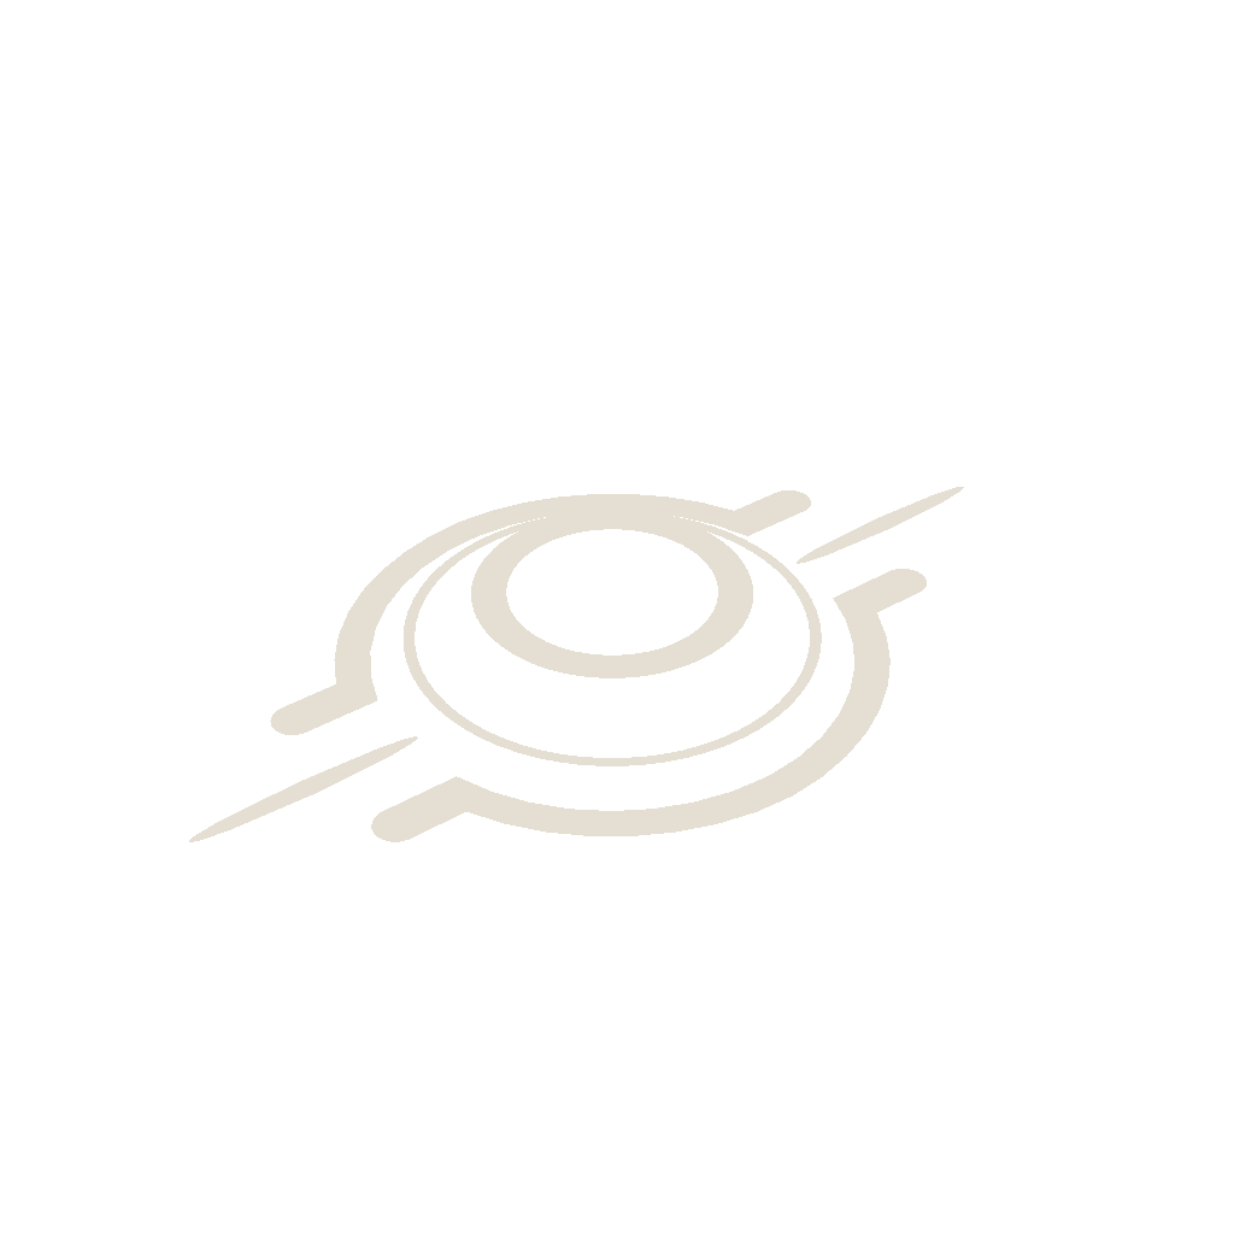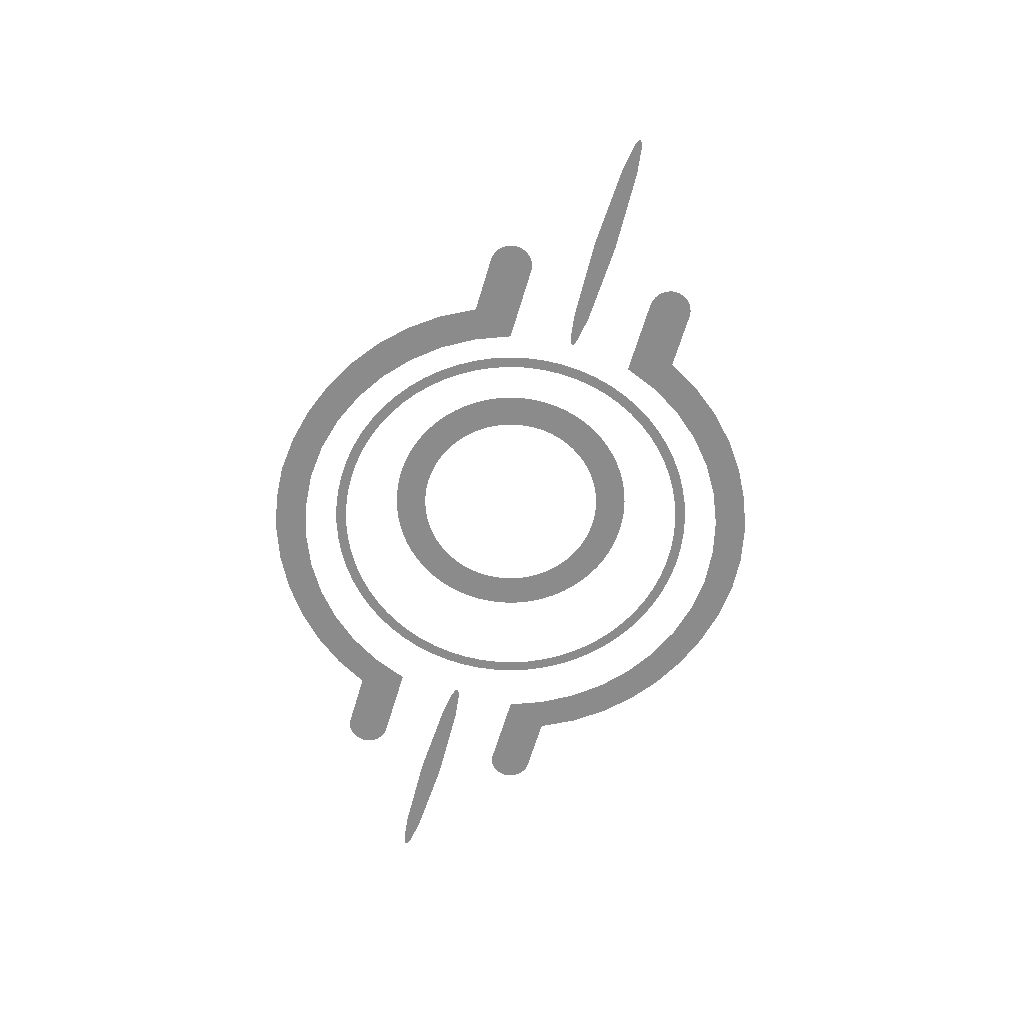
<metadata>
{"format":"obj","ext":"obj","renderer":"f3d","projection":"perspective","resolution":1024,"background":"white","views":[{"elev":37.2,"azim":143.3,"up":"+Z"},{"elev":-63.9,"azim":-106.6,"up":"+Z"}]}
</metadata>
<code>
g Polyplane
v 2.44 0.753 0
v 2.813 0.753 0
v 2.289 1.138 0
v -3.215 0.753 0
v -2.237 1.136 0
v -2.39 0.753 0
v 3.455 1.136 0
v 3.427 1.168 0
v 3.442 1.153 0
v 3.394 1.194 0
v 3.411 1.181 0
v -3.368 1.178 0
v -3.4 1.146 0
v -3.385 1.163 0
v -3.4 0.8403 0
v -3.368 0.8078 0
v -3.385 0.8233 0
v 3.435 0.8233 0
v 3.464 0.8588 0
v 3.45 0.8403 0
v 3.399 0.794 0
v 3.418 0.8078 0
v -3.426 0.8786 0
v -3.414 0.8588 0
v -3.426 1.107 0
v -3.414 1.127 0
v -3.329 0.7819 0
v -3.349 0.7939 0
v -3.329 1.204 0
v -3.349 1.192 0
v 3.358 0.7718 0
v 3.379 0.7819 0
v 3.486 0.8995 0
v 3.476 0.8786 0
v -3.444 0.9216 0
v -3.436 0.8995 0
v -3.286 0.7637 0
v -3.308 0.7718 0
v -3.444 1.064 0
v -3.436 1.086 0
v -3.286 1.222 0
v -3.308 1.214 0
v 3.5 0.9446 0
v 3.494 0.9216 0
v 3.313 0.7578 0
v 3.336 0.7638 0
v -3.24 1.232 0
v -3.263 1.228 0
v -3.454 1.017 0
v -3.45 1.041 0
v -3.24 0.7542 0
v -3.263 0.7578 0
v -3.454 0.9684 0
v -3.45 0.9446 0
v 3.265 0.753 0
v 3.289 0.7542 0
v 3.505 0.993 0
v 3.504 0.9684 0
v -3.455 0.993 0
v 3.334 1.221 0
v 3.265 1.233 0
v 3.289 1.232 0
v 3.499 1.039 0
v 3.467 1.119 0
v 3.375 1.204 0
v 3.486 1.081 0
v 2.641 1.233 0
v 2.444 1.594 0
v 2.083 1.486 0
v 2.196 1.92 0
v 1.828 1.791 0
v 1.904 2.207 0
v 1.53 2.051 0
v 1.576 2.451 0
v 1.194 2.261 0
v 1.217 2.647 0
v 0.8278 2.417 0
v 0.8342 2.792 0
v 0.436 2.516 0
v 0.4348 2.882 0
v 0.02495 2.553 0
v 0.02495 2.913 0
v -0.3882 2.876 0
v -0.3874 2.518 0
v -0.7892 2.785 0
v -0.7792 2.42 0
v -1.172 2.643 0
v -1.145 2.263 0
v -1.53 2.451 0
v -1.479 2.051 0
v -1.857 2.212 0
v -1.776 1.79 0
v -2.148 1.928 0
v -2.031 1.483 0
v -2.395 1.601 0
v -2.594 1.233 0
v -3.215 1.233 0
f 2 2 1
f 1 2 3
f 6 5 4
f 9 8 7
f 11 10 8
f 14 13 12
f 17 16 15
f 20 19 18
f 22 18 21
f 24 15 23
f 26 25 13
f 28 27 16
f 30 12 29
f 32 21 31
f 34 33 19
f 36 23 35
f 38 37 27
f 40 39 25
f 42 29 41
f 44 43 33
f 46 31 45
f 48 41 47
f 50 49 39
f 52 51 37
f 54 35 53
f 56 45 55
f 58 57 43
f 59 53 49
f 62 61 60
f 57 63 43
f 7 8 64
f 10 65 8
f 43 63 33
f 33 63 19
f 19 63 18
f 18 63 21
f 21 63 31
f 31 63 45
f 45 63 55
f 63 66 55
f 66 64 55
f 64 8 55
f 8 65 55
f 65 60 55
f 60 61 55
f 55 61 2
f 61 67 2
f 2 67 3
f 67 68 3
f 3 68 69
f 68 70 69
f 69 70 71
f 70 72 71
f 71 72 73
f 72 74 73
f 73 74 75
f 74 76 75
f 75 76 77
f 76 78 77
f 77 78 79
f 78 80 79
f 79 80 81
f 80 82 81
f 82 83 81
f 81 83 84
f 83 85 84
f 84 85 86
f 85 87 86
f 86 87 88
f 87 89 88
f 88 89 90
f 89 91 90
f 90 91 92
f 91 93 92
f 92 93 94
f 93 95 94
f 94 95 5
f 95 96 5
f 5 96 4
f 96 97 4
f 4 97 51
f 51 97 37
f 37 97 27
f 27 97 16
f 16 97 15
f 15 97 23
f 23 97 35
f 35 97 53
f 53 97 49
f 49 97 39
f 39 97 25
f 25 97 13
f 13 97 12
f 12 97 29
f 29 97 41
f 97 47 41
g Polyplane.1
v -2.239 -1.072 0
v -3.215 -0.687 0
v -2.39 -0.687 0
v 3.265 -0.687 0
v 2.287 -1.07 0
v 2.44 -0.687 0
v 3.289 -0.6883 0
v 3.265 -0.687 0
v -3.405 -1.07 0
v -3.377 -1.102 0
v -3.392 -1.087 0
v -3.344 -1.128 0
v -3.361 -1.115 0
v -3.368 -0.7418 0
v -3.4 -0.7744 0
v -3.385 -0.7573 0
v 3.399 -1.126 0
v 3.435 -1.097 0
v 3.418 -1.112 0
v 3.435 -0.7573 0
v 3.399 -0.728 0
v 3.418 -0.7418 0
v 3.464 -0.7928 0
v 3.45 -0.7744 0
v 3.464 -1.061 0
v 3.45 -1.08 0
v -3.426 -0.8126 0
v -3.414 -0.7929 0
v -3.329 -0.716 0
v -3.349 -0.728 0
v 3.358 -1.148 0
v 3.379 -1.138 0
v 3.358 -0.7059 0
v 3.379 -0.716 0
v 3.486 -0.8336 0
v 3.476 -0.8126 0
v 3.486 -1.02 0
v 3.476 -1.041 0
v -3.444 -0.8557 0
v -3.436 -0.8336 0
v -3.286 -0.6978 0
v -3.308 -0.7059 0
v 3.5 -0.8787 0
v 3.494 -0.8557 0
v 3.5 -0.9754 0
v 3.494 -0.9984 0
v 3.313 -1.162 0
v 3.336 -1.156 0
v 3.313 -0.6919 0
v 3.336 -0.6978 0
v -3.24 -0.6883 0
v -3.263 -0.6919 0
v -3.454 -0.9025 0
v -3.45 -0.8787 0
v 3.265 -1.167 0
v 3.289 -1.166 0
v 3.505 -0.927 0
v 3.504 -0.9025 0
v 3.504 -0.9516 0
v -3.449 -0.9726 0
v -3.455 -0.927 0
v -3.285 -1.155 0
v -3.215 -1.167 0
v -3.24 -1.166 0
v -3.417 -1.053 0
v -3.325 -1.138 0
v -3.436 -1.015 0
v -2.591 -1.167 0
v -2.394 -1.528 0
v -2.033 -1.42 0
v -2.146 -1.854 0
v -1.778 -1.725 0
v -1.854 -2.141 0
v -1.48 -1.985 0
v -1.526 -2.385 0
v -1.144 -2.195 0
v -1.167 -2.581 0
v -0.7779 -2.351 0
v -0.7843 -2.726 0
v -0.3861 -2.45 0
v -0.3849 -2.816 0
v 0.02495 -2.487 0
v 0.02495 -2.847 0
v 0.4381 -2.81 0
v 0.4373 -2.452 0
v 0.8391 -2.719 0
v 0.8291 -2.354 0
v 1.222 -2.577 0
v 1.195 -2.197 0
v 1.58 -2.385 0
v 1.529 -1.985 0
v 1.907 -2.146 0
v 1.826 -1.724 0
v 2.198 -1.862 0
v 2.081 -1.417 0
v 2.445 -1.535 0
v 2.644 -1.167 0
f 100 99 98
f 103 102 101
f 105 101 104
f 108 107 106
f 110 109 107
f 113 112 111
f 116 115 114
f 119 118 117
f 121 117 120
f 123 122 115
f 125 124 112
f 127 111 126
f 129 114 128
f 131 130 118
f 133 120 132
f 135 134 122
f 137 136 124
f 139 126 138
f 141 132 140
f 143 142 134
f 145 128 144
f 147 146 130
f 149 138 148
f 151 150 136
f 153 144 152
f 104 101 146
f 155 140 154
f 156 154 142
f 158 157 150
f 161 160 159
f 106 107 162
f 109 163 107
f 150 157 136
f 136 157 124
f 124 157 112
f 112 157 111
f 111 157 126
f 126 157 138
f 138 157 148
f 157 164 148
f 164 162 148
f 162 107 148
f 107 163 148
f 163 159 148
f 159 160 148
f 148 160 99
f 99 160 98
f 160 165 98
f 165 166 98
f 98 166 167
f 166 168 167
f 167 168 169
f 168 170 169
f 169 170 171
f 170 172 171
f 171 172 173
f 172 174 173
f 173 174 175
f 174 176 175
f 175 176 177
f 176 178 177
f 177 178 179
f 178 180 179
f 180 181 179
f 179 181 182
f 181 183 182
f 182 183 184
f 183 185 184
f 184 185 186
f 185 187 186
f 186 187 188
f 187 189 188
f 188 189 190
f 189 191 190
f 190 191 192
f 191 193 192
f 192 193 102
f 193 194 102
f 102 194 101
f 194 152 101
f 101 152 146
f 152 144 146
f 146 144 130
f 144 128 130
f 130 128 118
f 128 114 118
f 118 114 117
f 114 115 117
f 117 115 120
f 120 115 132
f 132 115 140
f 140 115 154
f 154 115 142
f 142 115 134
f 115 122 134
g Polyplane.2
v -5.015 0.03607 0
v -5.015 0.02987 0
v -5.015 0.03297 0
v -5.013 0.03914 0
v -5.013 0.02679 0
v -5.011 0.0422 0
v -5.011 0.02374 0
v -5.009 0.04524 0
v -5.009 0.0207 0
v -5.005 0.04825 0
v -5.005 0.01769 0
v -5.001 0.05124 0
v -5.001 0.01469 0
v -4.989 0.05715 0
v -4.989 0.008786 0
v -4.958 0.06865 0
v -4.958 -0.002714 0
v -4.916 0.07968 0
v -4.916 -0.01374 0
v -4.646 0.1178 0
v -4.646 -0.05188 0
v -3.755 0.153 0
v -3.755 -0.08703 0
v -2.864 0.1178 0
v -2.864 -0.05188 0
v -2.594 0.07968 0
v -2.594 -0.01374 0
v -2.552 0.06865 0
v -2.552 -0.002714 0
v -2.521 0.05715 0
v -2.521 0.008786 0
v -2.51 0.05124 0
v -2.51 0.01469 0
v -2.505 0.04825 0
v -2.505 0.01769 0
v -2.502 0.04524 0
v -2.502 0.0207 0
v -2.499 0.0422 0
v -2.499 0.02374 0
v -2.497 0.03914 0
v -2.497 0.02679 0
v -2.495 0.03607 0
v -2.495 0.02987 0
v -2.495 0.03297 0
f 197 196 195
f 195 196 198
f 196 199 198
f 198 199 200
f 199 201 200
f 200 201 202
f 201 203 202
f 202 203 204
f 203 205 204
f 204 205 206
f 205 207 206
f 206 207 208
f 207 209 208
f 208 209 210
f 209 211 210
f 210 211 212
f 211 213 212
f 212 213 214
f 213 215 214
f 214 215 216
f 215 217 216
f 216 217 218
f 217 219 218
f 218 219 220
f 219 221 220
f 220 221 222
f 221 223 222
f 222 223 224
f 223 225 224
f 224 225 226
f 225 227 226
f 226 227 228
f 227 229 228
f 228 229 230
f 229 231 230
f 230 231 232
f 231 233 232
f 232 233 234
f 233 235 234
f 234 235 236
f 235 237 236
f 237 238 236
g Polyplane.3
v 4.945 0.02987 0
v 4.945 0.03607 0
v 4.945 0.03297 0
v 4.943 0.02679 0
v 4.943 0.03914 0
v 4.941 0.02374 0
v 4.941 0.0422 0
v 4.938 0.0207 0
v 4.938 0.04524 0
v 4.935 0.01769 0
v 4.935 0.04825 0
v 4.93 0.01469 0
v 4.93 0.05124 0
v 4.919 0.008786 0
v 4.919 0.05715 0
v 4.888 -0.002714 0
v 4.888 0.06865 0
v 4.846 -0.01374 0
v 4.846 0.07968 0
v 4.576 -0.05188 0
v 4.576 0.1178 0
v 3.685 -0.08703 0
v 3.685 0.153 0
v 2.794 -0.05188 0
v 2.794 0.1178 0
v 2.524 -0.01374 0
v 2.524 0.07968 0
v 2.482 -0.002714 0
v 2.482 0.06865 0
v 2.451 0.008786 0
v 2.451 0.05715 0
v 2.439 0.01469 0
v 2.439 0.05124 0
v 2.435 0.01769 0
v 2.435 0.04825 0
v 2.431 0.0207 0
v 2.431 0.04524 0
v 2.429 0.02374 0
v 2.429 0.0422 0
v 2.427 0.02679 0
v 2.427 0.03914 0
v 2.425 0.02987 0
v 2.425 0.03607 0
v 2.425 0.03297 0
f 241 240 239
f 239 240 242
f 240 243 242
f 242 243 244
f 243 245 244
f 244 245 246
f 245 247 246
f 246 247 248
f 247 249 248
f 248 249 250
f 249 251 250
f 250 251 252
f 251 253 252
f 252 253 254
f 253 255 254
f 254 255 256
f 255 257 256
f 256 257 258
f 257 259 258
f 258 259 260
f 259 261 260
f 260 261 262
f 261 263 262
f 262 263 264
f 263 265 264
f 264 265 266
f 265 267 266
f 266 267 268
f 267 269 268
f 268 269 270
f 269 271 270
f 270 271 272
f 271 273 272
f 272 273 274
f 273 275 274
f 274 275 276
f 275 277 276
f 276 277 278
f 277 279 278
f 278 279 280
f 279 281 280
f 281 282 280
g Polyplane.4
v -2.124 0.2538 0.25
v -2.015 0.03297 0.25
v -2.135 0.03297 0.25
v -2.005 0.2415 0.25
v -2.124 -0.1879 0.25
v -2.005 -0.1756 0.25
v -2.091 0.4683 0.25
v -1.974 0.4441 0.25
v -2.038 0.6753 0.25
v -1.923 0.6396 0.25
v -1.965 0.8737 0.25
v -1.855 0.827 0.25
v -1.874 1.063 0.25
v -1.769 1.005 0.25
v -1.766 1.241 0.25
v -1.667 1.174 0.25
v -1.642 1.407 0.25
v -1.549 1.331 0.25
v -1.502 1.56 0.25
v -1.418 1.475 0.25
v -1.349 1.7 0.25
v -1.273 1.607 0.25
v -1.183 1.824 0.25
v -1.116 1.725 0.25
v -1.005 1.932 0.25
v -0.9474 1.827 0.25
v -0.8158 2.023 0.25
v -0.7691 1.913 0.25
v -0.6174 2.096 0.25
v -0.5817 1.981 0.25
v -0.4104 2.149 0.25
v -0.3862 2.032 0.25
v -0.1959 2.182 0.25
v -0.1836 2.062 0.25
v 0.02495 2.193 0.25
v 0.02495 2.073 0.25
v 0.2458 2.182 0.25
v 0.2335 2.062 0.25
v 0.4603 2.149 0.25
v 0.4361 2.032 0.25
v 0.6673 2.096 0.25
v 0.6316 1.981 0.25
v 0.8657 2.023 0.25
v 0.819 1.913 0.25
v 1.055 1.932 0.25
v 0.9973 1.827 0.25
v 1.233 1.824 0.25
v 1.166 1.725 0.25
v 1.399 1.7 0.25
v 1.323 1.607 0.25
v 1.552 1.56 0.25
v 1.467 1.475 0.25
v 1.692 1.407 0.25
v 1.599 1.331 0.25
v 1.816 1.241 0.25
v 1.717 1.174 0.25
v 1.924 1.063 0.25
v 1.819 1.005 0.25
v 2.015 0.8737 0.25
v 1.905 0.827 0.25
v 2.088 0.6753 0.25
v 1.973 0.6396 0.25
v 2.141 0.4683 0.25
v 2.024 0.4441 0.25
v 2.174 0.2538 0.25
v 2.054 0.2415 0.25
v 2.185 0.03297 0.25
v 2.065 0.03297 0.25
v 2.174 -0.1879 0.25
v 2.054 -0.1756 0.25
v 2.141 -0.4023 0.25
v 2.024 -0.3782 0.25
v 2.088 -0.6094 0.25
v 1.973 -0.5737 0.25
v 2.015 -0.8078 0.25
v 1.905 -0.7611 0.25
v 1.924 -0.9966 0.25
v 1.819 -0.9394 0.25
v 1.816 -1.175 0.25
v 1.717 -1.108 0.25
v 1.692 -1.341 0.25
v 1.599 -1.265 0.25
v 1.552 -1.494 0.25
v 1.467 -1.41 0.25
v 1.399 -1.634 0.25
v 1.323 -1.541 0.25
v 1.233 -1.758 0.25
v 1.166 -1.659 0.25
v 1.055 -1.866 0.25
v 0.9973 -1.761 0.25
v 0.8657 -1.957 0.25
v 0.819 -1.847 0.25
v 0.6673 -2.03 0.25
v 0.6316 -1.915 0.25
v 0.4603 -2.083 0.25
v 0.4361 -1.966 0.25
v 0.2458 -2.116 0.25
v 0.2335 -1.996 0.25
v 0.02495 -2.127 0.25
v 0.02495 -2.007 0.25
v -0.1959 -2.116 0.25
v -0.1836 -1.996 0.25
v -0.4104 -2.083 0.25
v -0.3862 -1.966 0.25
v -0.6174 -2.03 0.25
v -0.5817 -1.915 0.25
v -0.8158 -1.957 0.25
v -0.7691 -1.847 0.25
v -1.005 -1.866 0.25
v -0.9474 -1.761 0.25
v -1.183 -1.758 0.25
v -1.116 -1.659 0.25
v -1.349 -1.634 0.25
v -1.273 -1.541 0.25
v -1.502 -1.494 0.25
v -1.418 -1.41 0.25
v -1.642 -1.341 0.25
v -1.549 -1.265 0.25
v -1.766 -1.175 0.25
v -1.667 -1.108 0.25
v -1.874 -0.9966 0.25
v -1.769 -0.9394 0.25
v -1.965 -0.8078 0.25
v -1.855 -0.7611 0.25
v -2.038 -0.6094 0.25
v -1.923 -0.5737 0.25
v -2.091 -0.4023 0.25
v -1.974 -0.3782 0.25
f 285 284 283
f 284 286 283
f 285 287 284
f 284 287 288
f 283 286 289
f 286 290 289
f 289 290 291
f 290 292 291
f 291 292 293
f 292 294 293
f 293 294 295
f 294 296 295
f 295 296 297
f 296 298 297
f 297 298 299
f 298 300 299
f 299 300 301
f 300 302 301
f 301 302 303
f 302 304 303
f 303 304 305
f 304 306 305
f 305 306 307
f 306 308 307
f 307 308 309
f 308 310 309
f 309 310 311
f 310 312 311
f 311 312 313
f 312 314 313
f 313 314 315
f 314 316 315
f 315 316 317
f 316 318 317
f 317 318 319
f 318 320 319
f 319 320 321
f 320 322 321
f 321 322 323
f 322 324 323
f 323 324 325
f 324 326 325
f 325 326 327
f 326 328 327
f 327 328 329
f 328 330 329
f 329 330 331
f 330 332 331
f 331 332 333
f 332 334 333
f 333 334 335
f 334 336 335
f 335 336 337
f 336 338 337
f 337 338 339
f 338 340 339
f 339 340 341
f 340 342 341
f 341 342 343
f 342 344 343
f 343 344 345
f 344 346 345
f 345 346 347
f 346 348 347
f 347 348 349
f 348 350 349
f 349 350 351
f 350 352 351
f 351 352 353
f 352 354 353
f 353 354 355
f 354 356 355
f 355 356 357
f 356 358 357
f 357 358 359
f 358 360 359
f 359 360 361
f 360 362 361
f 361 362 363
f 362 364 363
f 363 364 365
f 364 366 365
f 365 366 367
f 366 368 367
f 367 368 369
f 368 370 369
f 369 370 371
f 370 372 371
f 371 372 373
f 372 374 373
f 373 374 375
f 374 376 375
f 375 376 377
f 376 378 377
f 377 378 379
f 378 380 379
f 379 380 381
f 380 382 381
f 381 382 383
f 382 384 383
f 383 384 385
f 384 386 385
f 385 386 387
f 386 388 387
f 387 388 389
f 388 390 389
f 389 390 391
f 390 392 391
f 391 392 393
f 392 394 393
f 393 394 395
f 394 396 395
f 395 396 397
f 396 398 397
f 397 398 399
f 398 400 399
f 399 400 401
f 400 402 401
f 401 402 403
f 402 404 403
f 403 404 405
f 404 406 405
f 405 406 407
f 406 408 407
f 407 408 409
f 408 410 409
f 409 410 287
f 410 288 287
g Polyplane.5
v -1.408 0.1802 0.75
v -1.055 0.03297 0.75
v -1.415 0.03297 0.75
v -1.049 0.1434 0.75
v -1.408 -0.1143 0.75
v -1.049 -0.07746 0.75
v -1.386 0.3232 0.75
v -1.033 0.2506 0.75
v -1.35 0.4612 0.75
v -1.006 0.3541 0.75
v -1.302 0.5935 0.75
v -0.9702 0.4534 0.75
v -1.241 0.7194 0.75
v -0.9247 0.5478 0.75
v -1.169 0.8381 0.75
v -0.8706 0.6368 0.75
v -1.086 0.9489 0.75
v -0.8084 0.7199 0.75
v -0.9933 1.051 0.75
v -0.7387 0.7966 0.75
v -1.386 -0.2572 0.75
v -1.033 -0.1847 0.75
v -1.35 -0.3952 0.75
v -1.006 -0.2882 0.75
v -1.302 -0.5275 0.75
v -0.9702 -0.3874 0.75
v -1.241 -0.6534 0.75
v -0.9247 -0.4818 0.75
v -1.169 -0.7721 0.75
v -0.8706 -0.5709 0.75
v -1.086 -0.883 0.75
v -0.8084 -0.654 0.75
v -0.9933 -0.9853 0.75
v -0.7387 -0.7307 0.75
v -0.891 -1.078 0.75
v -0.662 -0.8004 0.75
v -0.891 1.144 0.75
v -0.662 0.8663 0.75
v -0.7802 -1.161 0.75
v -0.5789 -0.8626 0.75
v -0.7802 1.227 0.75
v -0.5789 0.9285 0.75
v -0.6614 -1.233 0.75
v -0.4898 -0.9167 0.75
v -0.5356 -1.294 0.75
v -0.3954 -0.9622 0.75
v -0.4033 -1.342 0.75
v -0.2962 -0.9985 0.75
v -0.2653 -1.378 0.75
v -0.1927 -1.025 0.75
v -0.1223 -1.4 0.75
v -0.08548 -1.041 0.75
v 0.02495 -1.407 0.75
v 0.02495 -1.047 0.75
v 0.1722 -1.4 0.75
v 0.1354 -1.041 0.75
v 0.3152 -1.378 0.75
v 0.2426 -1.025 0.75
v 0.4532 -1.342 0.75
v 0.3461 -0.9985 0.75
v 0.5855 -1.294 0.75
v 0.4453 -0.9622 0.75
v 0.7113 -1.233 0.75
v 0.5397 -0.9167 0.75
v 0.8301 -1.161 0.75
v 0.6288 -0.8626 0.75
v 0.9409 -1.078 0.75
v 0.7119 -0.8004 0.75
v 1.043 -0.9853 0.75
v 0.7886 -0.7307 0.75
v 1.136 -0.883 0.75
v 0.8583 -0.654 0.75
v 1.219 -0.7721 0.75
v 0.9205 -0.5709 0.75
v 1.291 -0.6534 0.75
v 0.9746 -0.4818 0.75
v 1.352 -0.5275 0.75
v 1.02 -0.3874 0.75
v 1.4 -0.3952 0.75
v 1.056 -0.2882 0.75
v 1.436 -0.2572 0.75
v 1.083 -0.1847 0.75
v 1.458 -0.1143 0.75
v 1.099 -0.07746 0.75
v 1.465 0.03297 0.75
v 1.105 0.03297 0.75
v 1.458 0.1802 0.75
v 1.099 0.1434 0.75
v 1.436 0.3232 0.75
v 1.083 0.2506 0.75
v 1.4 0.4612 0.75
v 1.056 0.3541 0.75
v 1.352 0.5935 0.75
v 1.02 0.4534 0.75
v 1.291 0.7194 0.75
v 0.9746 0.5478 0.75
v 1.219 0.8381 0.75
v 0.9205 0.6368 0.75
v 1.136 0.9489 0.75
v 0.8583 0.7199 0.75
v 1.043 1.051 0.75
v 0.7886 0.7966 0.75
v 0.9409 1.144 0.75
v 0.7119 0.8663 0.75
v 0.8301 1.227 0.75
v 0.6288 0.9285 0.75
v -0.6614 1.299 0.75
v -0.4898 0.9826 0.75
v -0.5356 1.36 0.75
v -0.3954 1.028 0.75
v -0.4033 1.408 0.75
v -0.2962 1.064 0.75
v -0.2653 1.444 0.75
v -0.1927 1.091 0.75
v -0.1223 1.466 0.75
v -0.08548 1.107 0.75
v 0.02495 1.473 0.75
v 0.02495 1.113 0.75
v 0.1722 1.466 0.75
v 0.1354 1.107 0.75
v 0.3152 1.444 0.75
v 0.2426 1.091 0.75
v 0.4532 1.408 0.75
v 0.3461 1.064 0.75
v 0.5855 1.36 0.75
v 0.4453 1.028 0.75
v 0.7113 1.299 0.75
v 0.5397 0.9826 0.75
f 413 412 411
f 412 414 411
f 413 415 412
f 412 415 416
f 411 414 417
f 414 418 417
f 417 418 419
f 418 420 419
f 419 420 421
f 420 422 421
f 421 422 423
f 422 424 423
f 423 424 425
f 424 426 425
f 425 426 427
f 426 428 427
f 427 428 429
f 428 430 429
f 415 431 416
f 416 431 432
f 431 433 432
f 432 433 434
f 433 435 434
f 434 435 436
f 435 437 436
f 436 437 438
f 437 439 438
f 438 439 440
f 439 441 440
f 440 441 442
f 441 443 442
f 442 443 444
f 443 445 444
f 444 445 446
f 429 430 447
f 430 448 447
f 445 449 446
f 446 449 450
f 447 448 451
f 448 452 451
f 449 453 450
f 450 453 454
f 453 455 454
f 454 455 456
f 455 457 456
f 456 457 458
f 457 459 458
f 458 459 460
f 459 461 460
f 460 461 462
f 461 463 462
f 462 463 464
f 463 465 464
f 464 465 466
f 465 467 466
f 466 467 468
f 467 469 468
f 468 469 470
f 469 471 470
f 470 471 472
f 471 473 472
f 472 473 474
f 473 475 474
f 474 475 476
f 475 477 476
f 476 477 478
f 477 479 478
f 478 479 480
f 479 481 480
f 480 481 482
f 481 483 482
f 482 483 484
f 483 485 484
f 484 485 486
f 485 487 486
f 486 487 488
f 487 489 488
f 488 489 490
f 489 491 490
f 490 491 492
f 491 493 492
f 492 493 494
f 493 495 494
f 494 495 496
f 495 497 496
f 496 497 498
f 497 499 498
f 498 499 500
f 499 501 500
f 500 501 502
f 501 503 502
f 502 503 504
f 503 505 504
f 504 505 506
f 505 507 506
f 506 507 508
f 507 509 508
f 508 509 510
f 509 511 510
f 510 511 512
f 511 513 512
f 512 513 514
f 513 515 514
f 514 515 516
f 451 452 517
f 452 518 517
f 517 518 519
f 518 520 519
f 519 520 521
f 520 522 521
f 521 522 523
f 522 524 523
f 523 524 525
f 524 526 525
f 525 526 527
f 526 528 527
f 527 528 529
f 528 530 529
f 529 530 531
f 530 532 531
f 531 532 533
f 532 534 533
f 533 534 535
f 534 536 535
f 535 536 537
f 536 538 537
f 537 538 515
f 538 516 515

</code>
